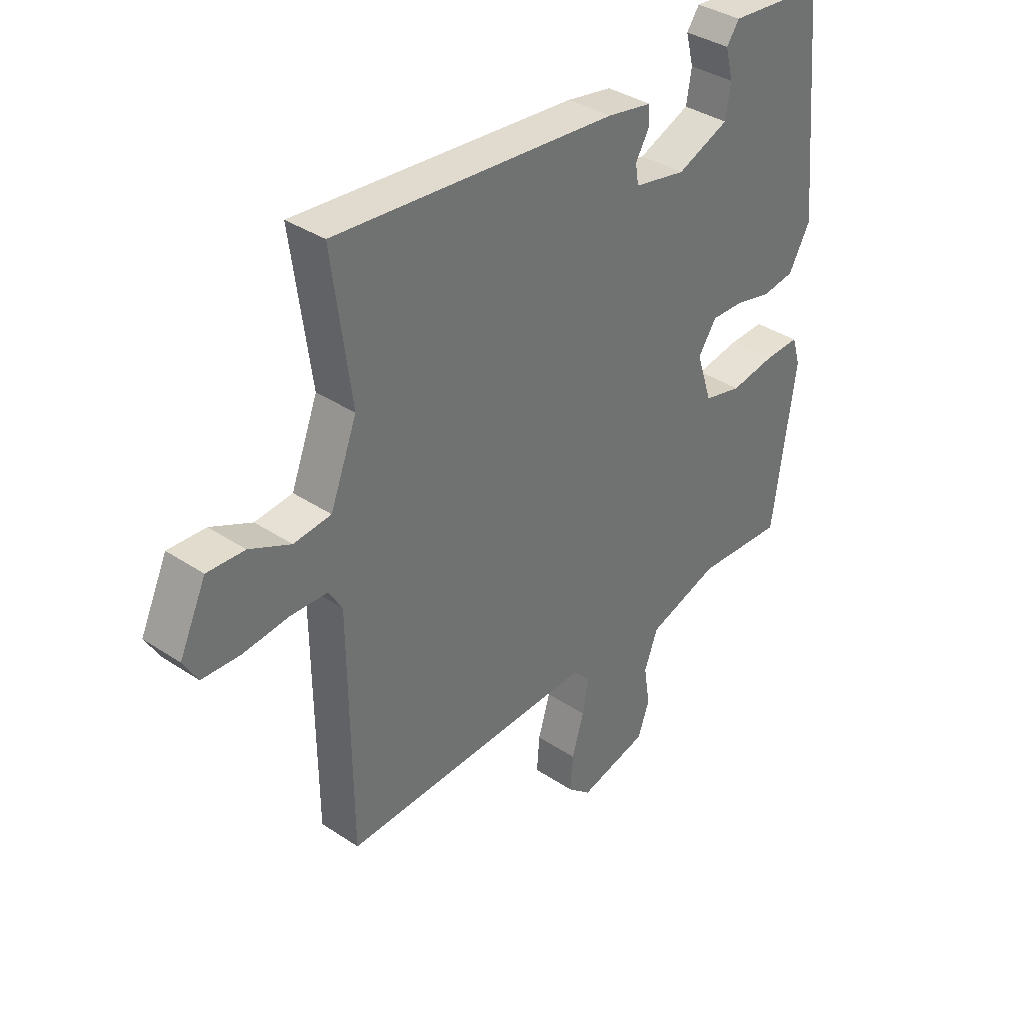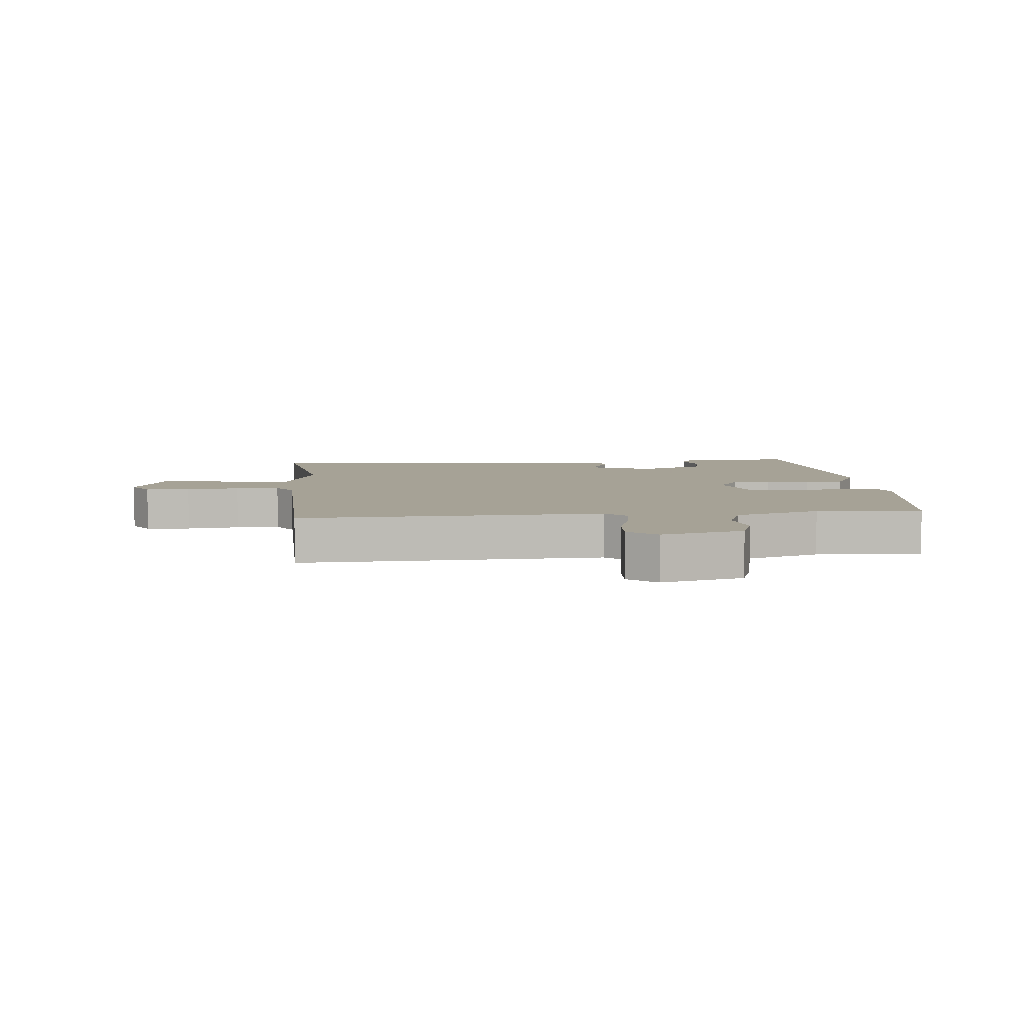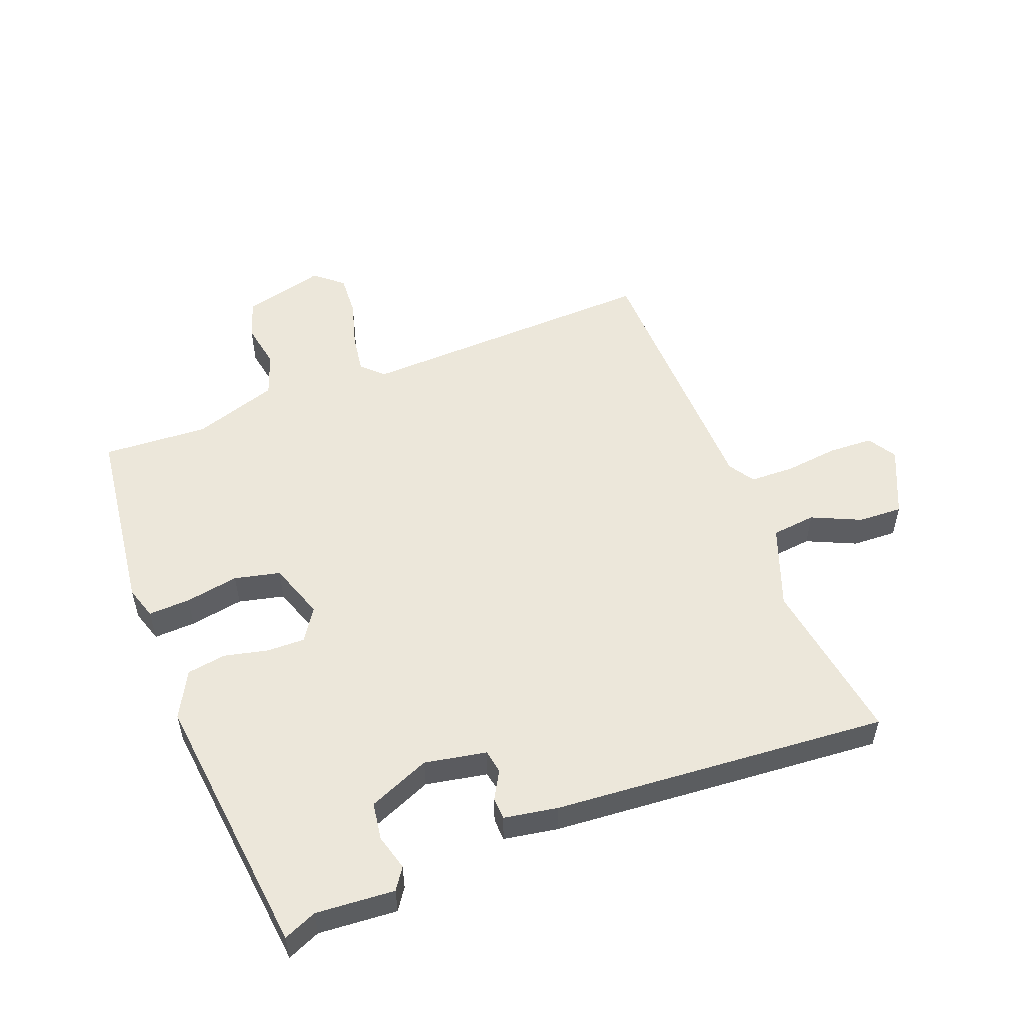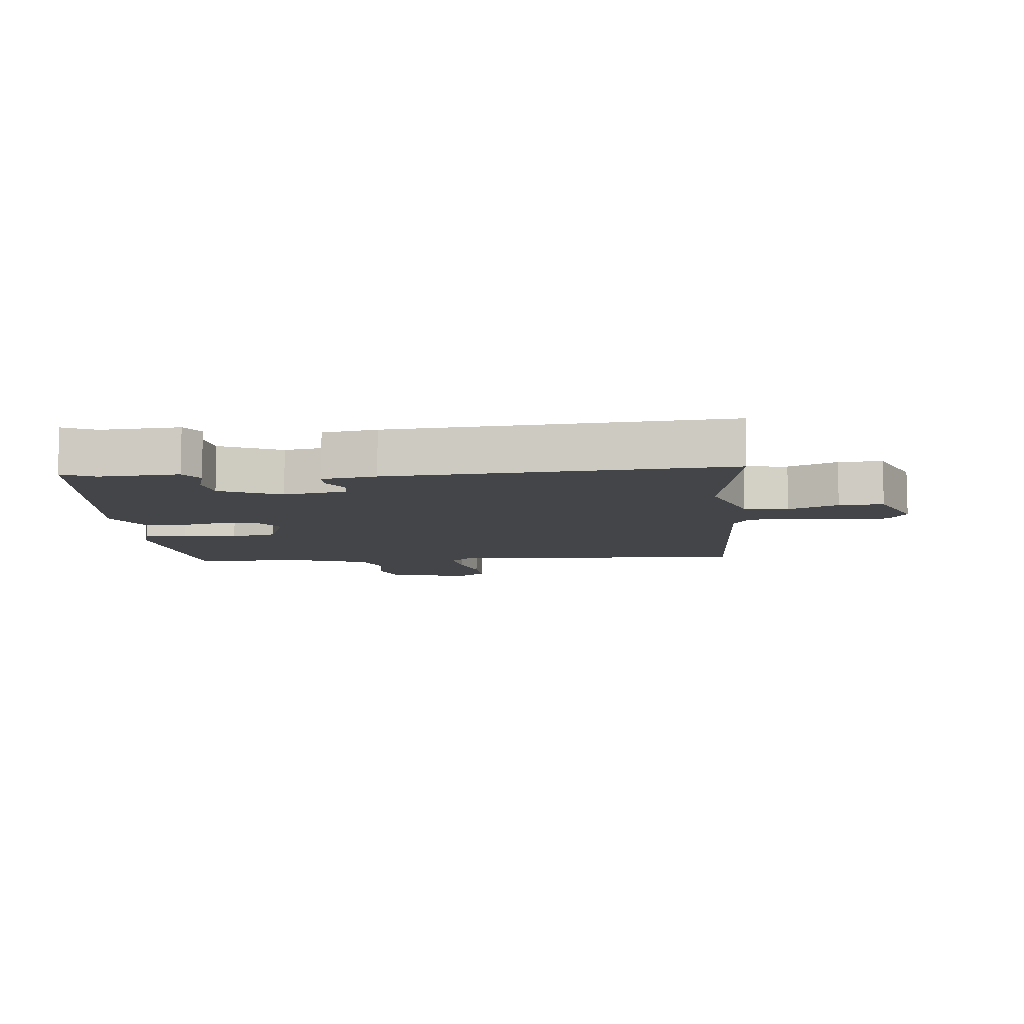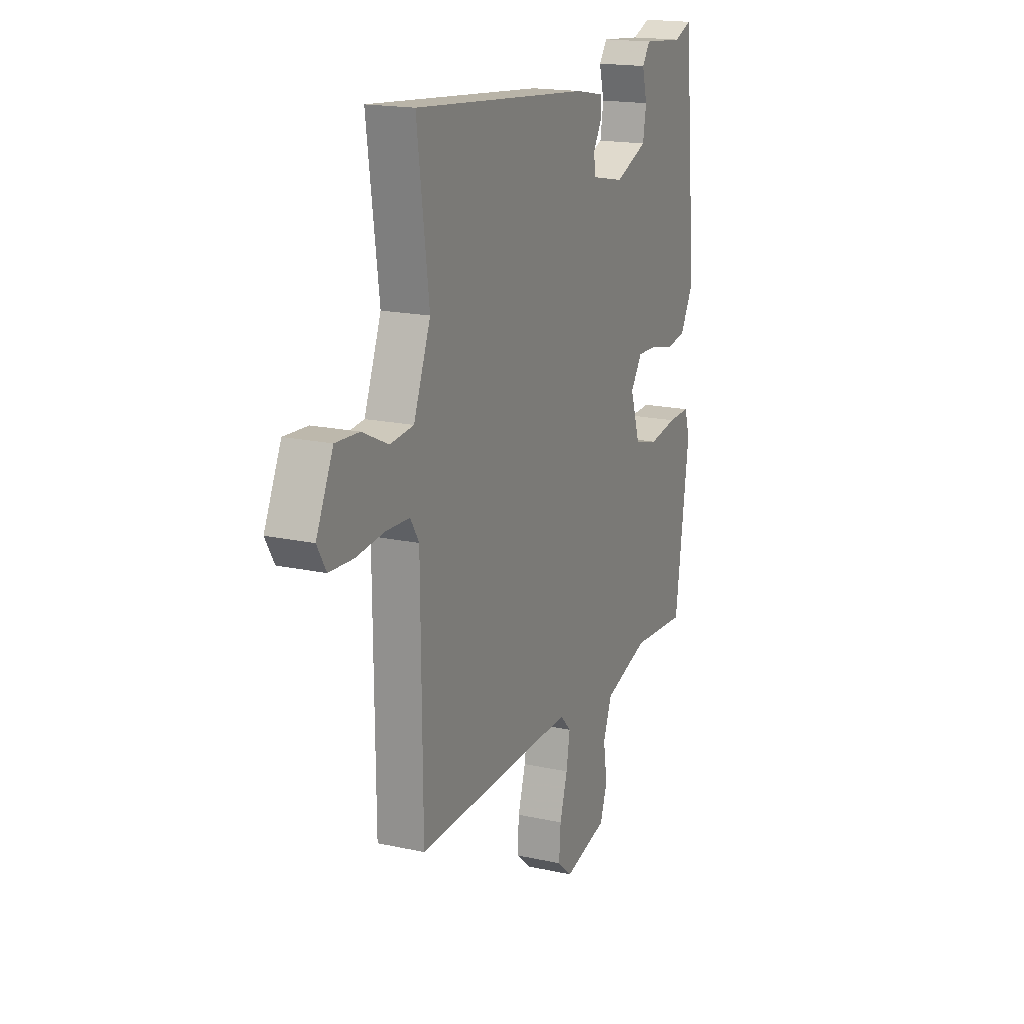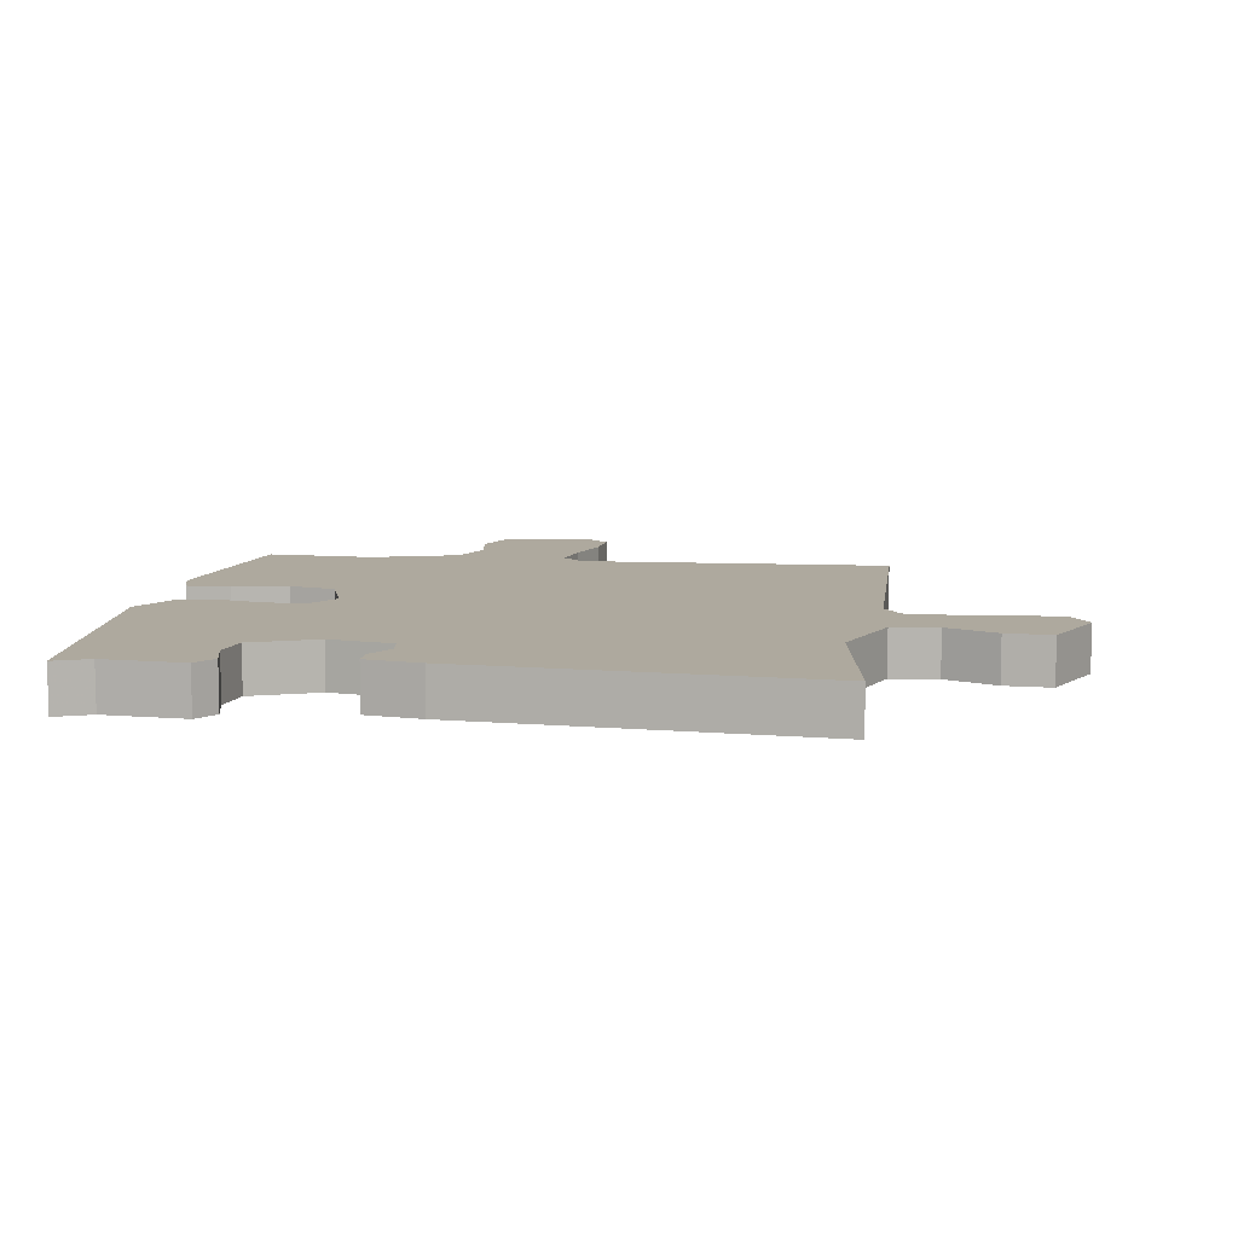
<metadata>
{"format":"obj","ext":"obj","renderer":"f3d","projection":"perspective","resolution":1024,"background":"white","views":[{"elev":36.7,"azim":130.8,"up":"+Z"},{"elev":6.3,"azim":173.9,"up":"+Y"},{"elev":53.2,"azim":-22.0,"up":"+Y"},{"elev":-8.7,"azim":3.9,"up":"+Y"},{"elev":17.7,"azim":113.4,"up":"+Z"},{"elev":9.1,"azim":7.8,"up":"+Y"}]}
</metadata>
<code>
v -0.5 0.07 0.5
v -0.447 0.07 0.478
v -0.321 0.07 0.489
v -0.297 0.07 0.455
v -0.312 0.07 0.397
v -0.302 0.07 0.337
v -0.203 0.07 0.297
v -0.104 0.07 0.317
v -0.098 0.07 0.355
v -0.124 0.07 0.399
v -0.123 0.07 0.435
v -0.037 0.07 0.451
v 0.5 0.07 0.5
v 0.464 0.07 0.232
v 0.515 0.07 0.101
v 0.586 0.07 0.094
v 0.664 0.07 0.131
v 0.735 0.07 0.135
v 0.786 0.07 0.026
v 0.759 0.07 -0.02
v 0.687 0.07 -0.024
v 0.601 0.07 -0.015
v 0.53 0.07 -0.018
v 0.504 0.07 -0.06
v 0.5 0.07 -0.5
v 0.013 0.07 -0.488
v -0.02 0.07 -0.522
v -0.009 0.07 -0.587
v 0.014 0.07 -0.663
v 0.019 0.07 -0.73
v -0.026 0.07 -0.769
v -0.158 0.07 -0.737
v -0.18 0.07 -0.675
v -0.168 0.07 -0.6
v -0.194 0.07 -0.531
v -0.331 0.07 -0.488
v -0.5 0.07 -0.5
v -0.543 0.07 -0.193
v -0.527 0.07 -0.14
v -0.46 0.07 -0.142
v -0.374 0.07 -0.156
v -0.301 0.07 -0.138
v -0.271 0.07 -0.046
v -0.306 0.07 0.005
v -0.367 0.07 0.003
v -0.437 0.07 -0.014
v -0.5 0.07 -0.005
v -0.541 0.07 0.069
v -0.5 0 0.5
v -0.447 0 0.478
v -0.321 0 0.489
v -0.297 0 0.455
v -0.312 0 0.397
v -0.302 0 0.337
v -0.203 0 0.297
v -0.104 0 0.317
v -0.098 0 0.355
v -0.124 0 0.399
v -0.123 0 0.435
v -0.037 0 0.451
v 0.5 0 0.5
v 0.464 0 0.232
v 0.515 0 0.101
v 0.586 0 0.094
v 0.664 0 0.131
v 0.735 0 0.135
v 0.786 0 0.026
v 0.759 0 -0.02
v 0.687 0 -0.024
v 0.601 0 -0.015
v 0.53 0 -0.018
v 0.504 0 -0.06
v 0.5 0 -0.5
v 0.013 0 -0.488
v -0.02 0 -0.522
v -0.009 0 -0.587
v 0.014 0 -0.663
v 0.019 0 -0.73
v -0.026 0 -0.769
v -0.158 0 -0.737
v -0.18 0 -0.675
v -0.168 0 -0.6
v -0.194 0 -0.531
v -0.331 0 -0.488
v -0.5 0 -0.5
v -0.543 0 -0.193
v -0.527 0 -0.14
v -0.46 0 -0.142
v -0.374 0 -0.156
v -0.301 0 -0.138
v -0.271 0 -0.046
v -0.306 0 0.005
v -0.367 0 0.003
v -0.437 0 -0.014
v -0.5 0 -0.005
v -0.541 0 0.069
f 48 1 2
f 47 48 2
f 46 47 2
f 45 46 2
f 44 45 2 3
f 43 44 3
f 39 40 41
f 38 39 41
f 37 38 41
f 36 37 41
f 35 36 41 42
f 34 35 42 43
f 32 33 34
f 31 32 34
f 30 31 34
f 29 30 34
f 28 29 34
f 27 28 34 43
f 24 25 26
f 23 24 26
f 20 21 22
f 19 20 22
f 18 19 22
f 17 18 22
f 16 17 22
f 15 16 22 23
f 14 15 23 26
f 12 13 14
f 11 12 14
f 10 11 14
f 9 10 14
f 14 26 27
f 9 14 27
f 8 9 27
f 3 4 5
f 43 3 5
f 43 5 6
f 7 8 27 43
f 6 7 43
f 50 49 96
f 50 96 95
f 50 95 94
f 50 94 93
f 51 50 93 92
f 51 92 91
f 89 88 87
f 89 87 86
f 89 86 85
f 89 85 84
f 90 89 84 83
f 91 90 83 82
f 82 81 80
f 82 80 79
f 82 79 78
f 82 78 77
f 82 77 76
f 91 82 76 75
f 74 73 72
f 74 72 71
f 70 69 68
f 70 68 67
f 70 67 66
f 70 66 65
f 70 65 64
f 71 70 64 63
f 74 71 63 62
f 62 61 60
f 62 60 59
f 62 59 58
f 62 58 57
f 75 74 62
f 75 62 57
f 75 57 56
f 53 52 51
f 53 51 91
f 54 53 91
f 91 75 56 55
f 91 55 54
f 1 49 50 2
f 2 50 51 3
f 3 51 52 4
f 4 52 53 5
f 5 53 54 6
f 6 54 55 7
f 7 55 56 8
f 8 56 57 9
f 9 57 58 10
f 10 58 59 11
f 11 59 60 12
f 12 60 61 13
f 13 61 62 14
f 14 62 63 15
f 15 63 64 16
f 16 64 65 17
f 17 65 66 18
f 18 66 67 19
f 19 67 68 20
f 20 68 69 21
f 21 69 70 22
f 22 70 71 23
f 23 71 72 24
f 24 72 73 25
f 25 73 74 26
f 26 74 75 27
f 27 75 76 28
f 28 76 77 29
f 29 77 78 30
f 30 78 79 31
f 31 79 80 32
f 32 80 81 33
f 33 81 82 34
f 34 82 83 35
f 35 83 84 36
f 36 84 85 37
f 37 85 86 38
f 38 86 87 39
f 39 87 88 40
f 40 88 89 41
f 41 89 90 42
f 42 90 91 43
f 43 91 92 44
f 44 92 93 45
f 45 93 94 46
f 46 94 95 47
f 47 95 96 48
f 48 96 49 1

</code>
